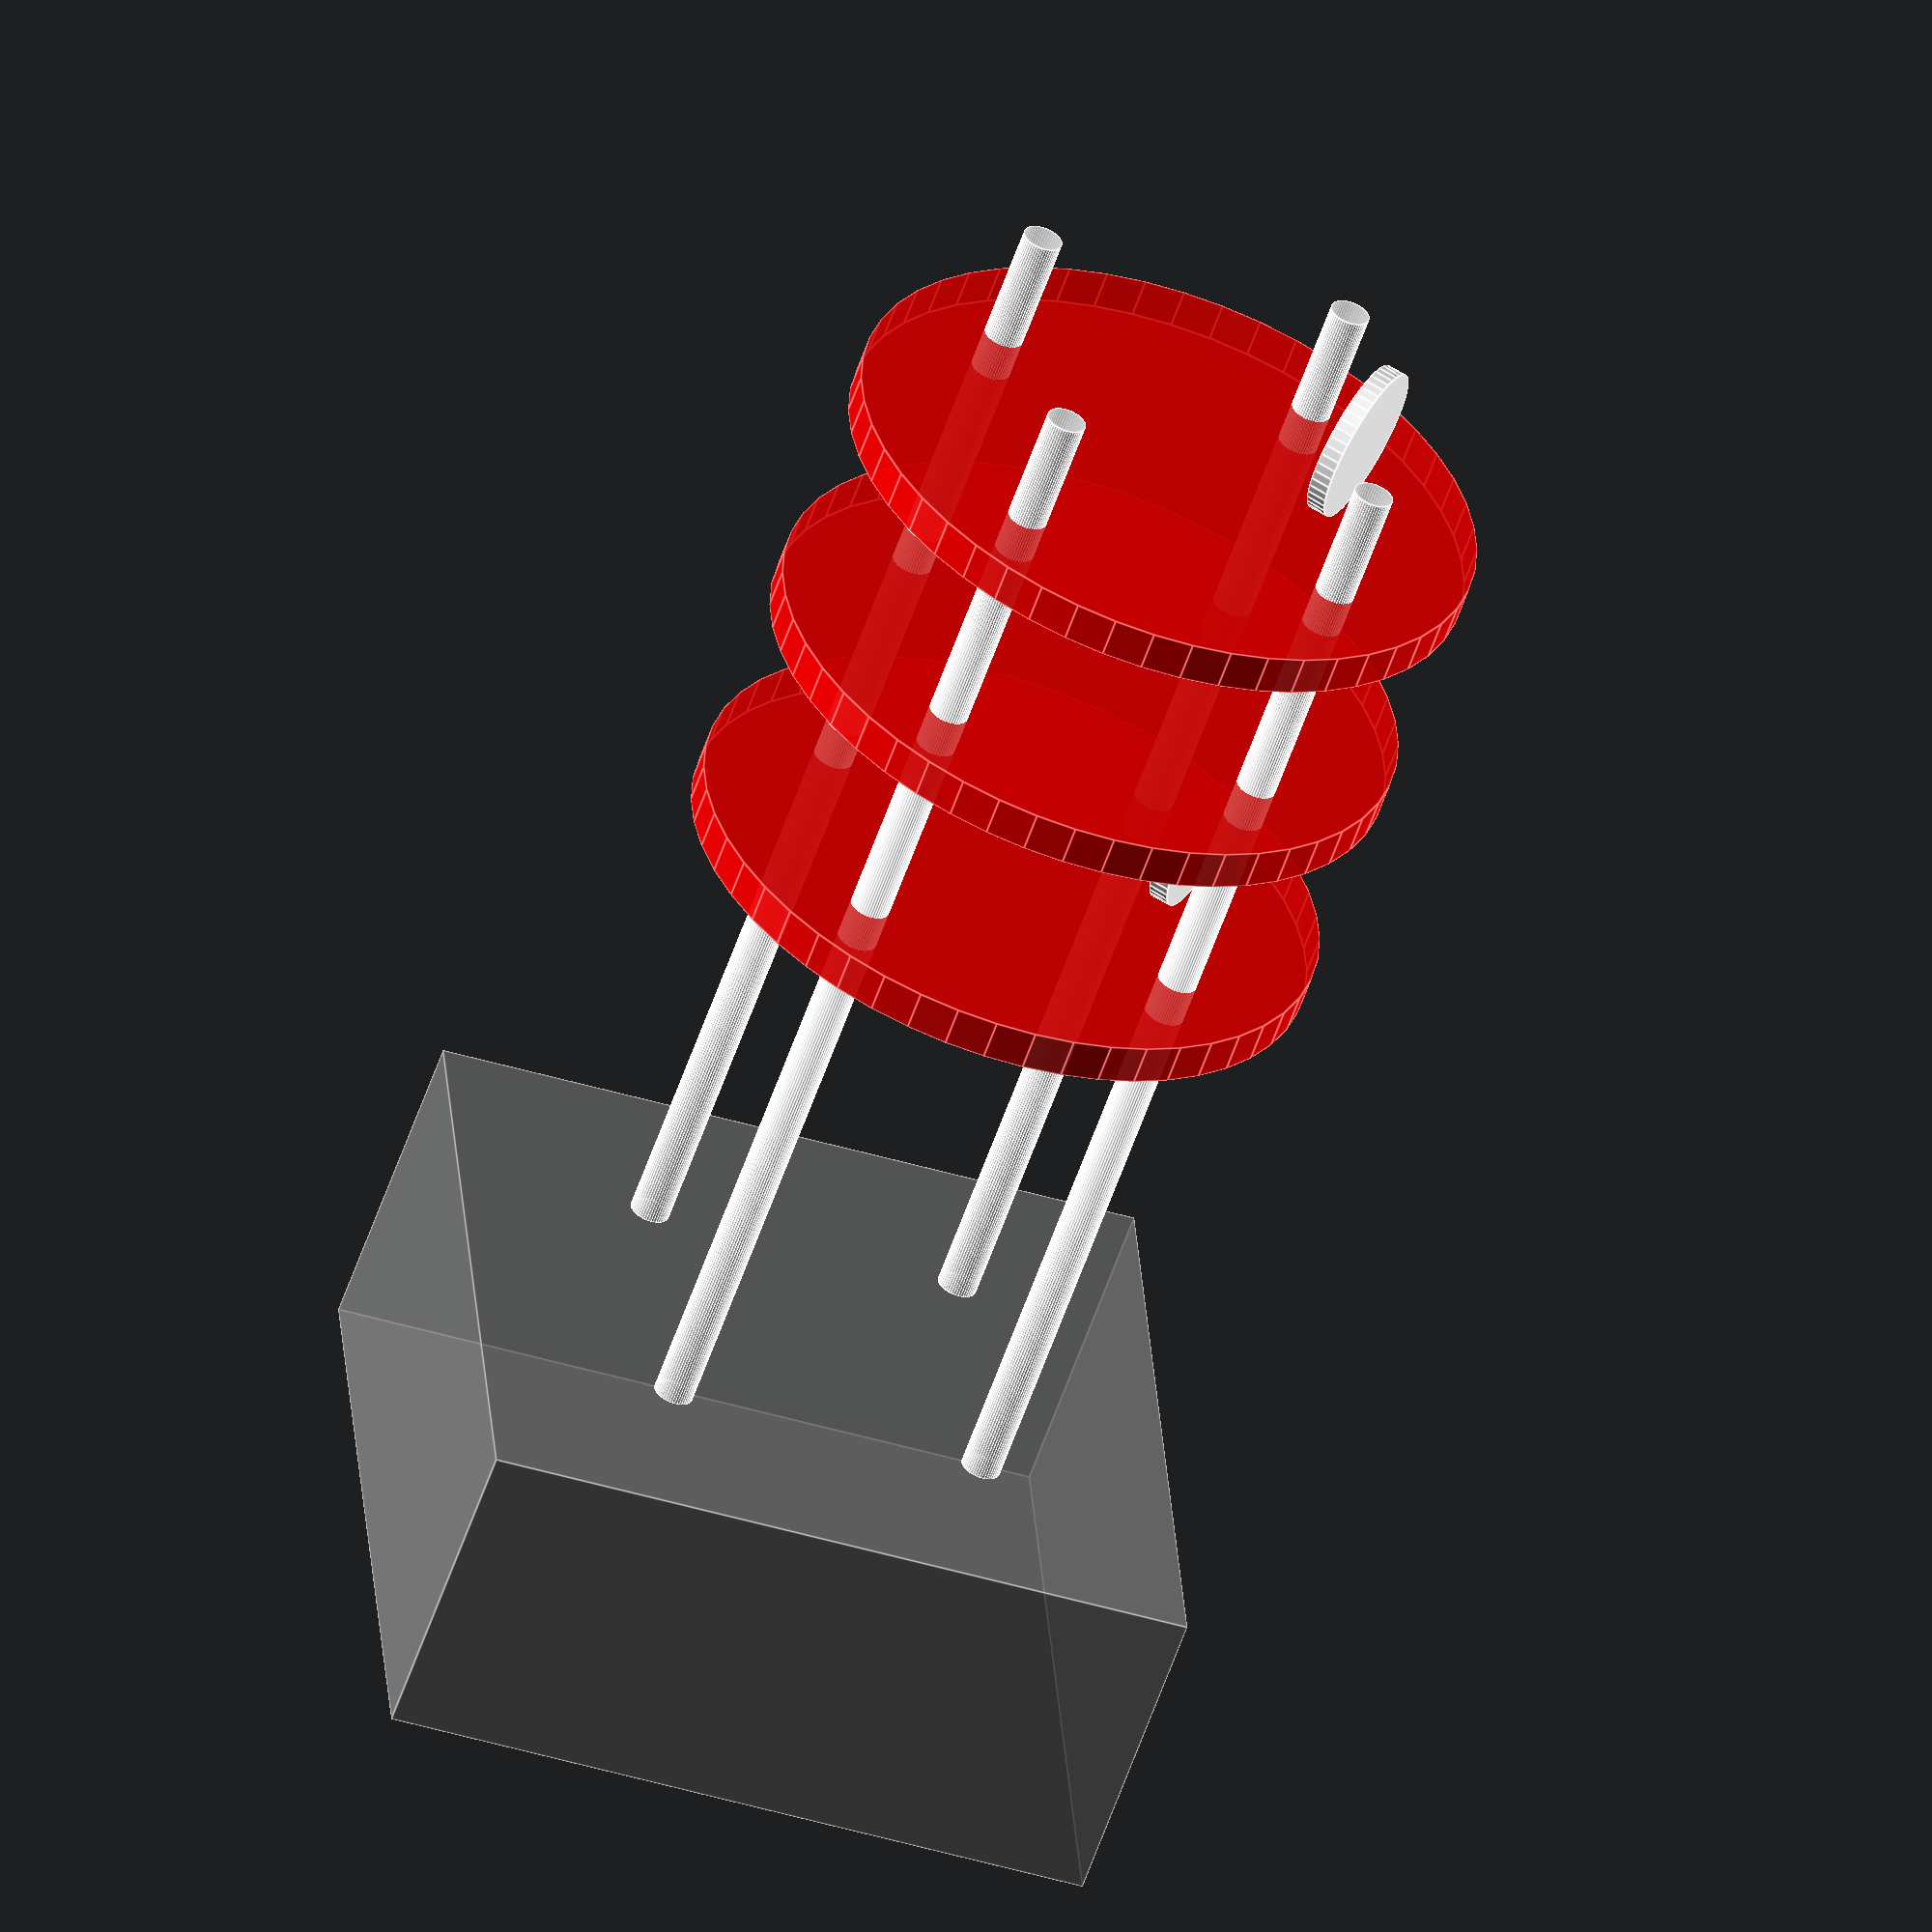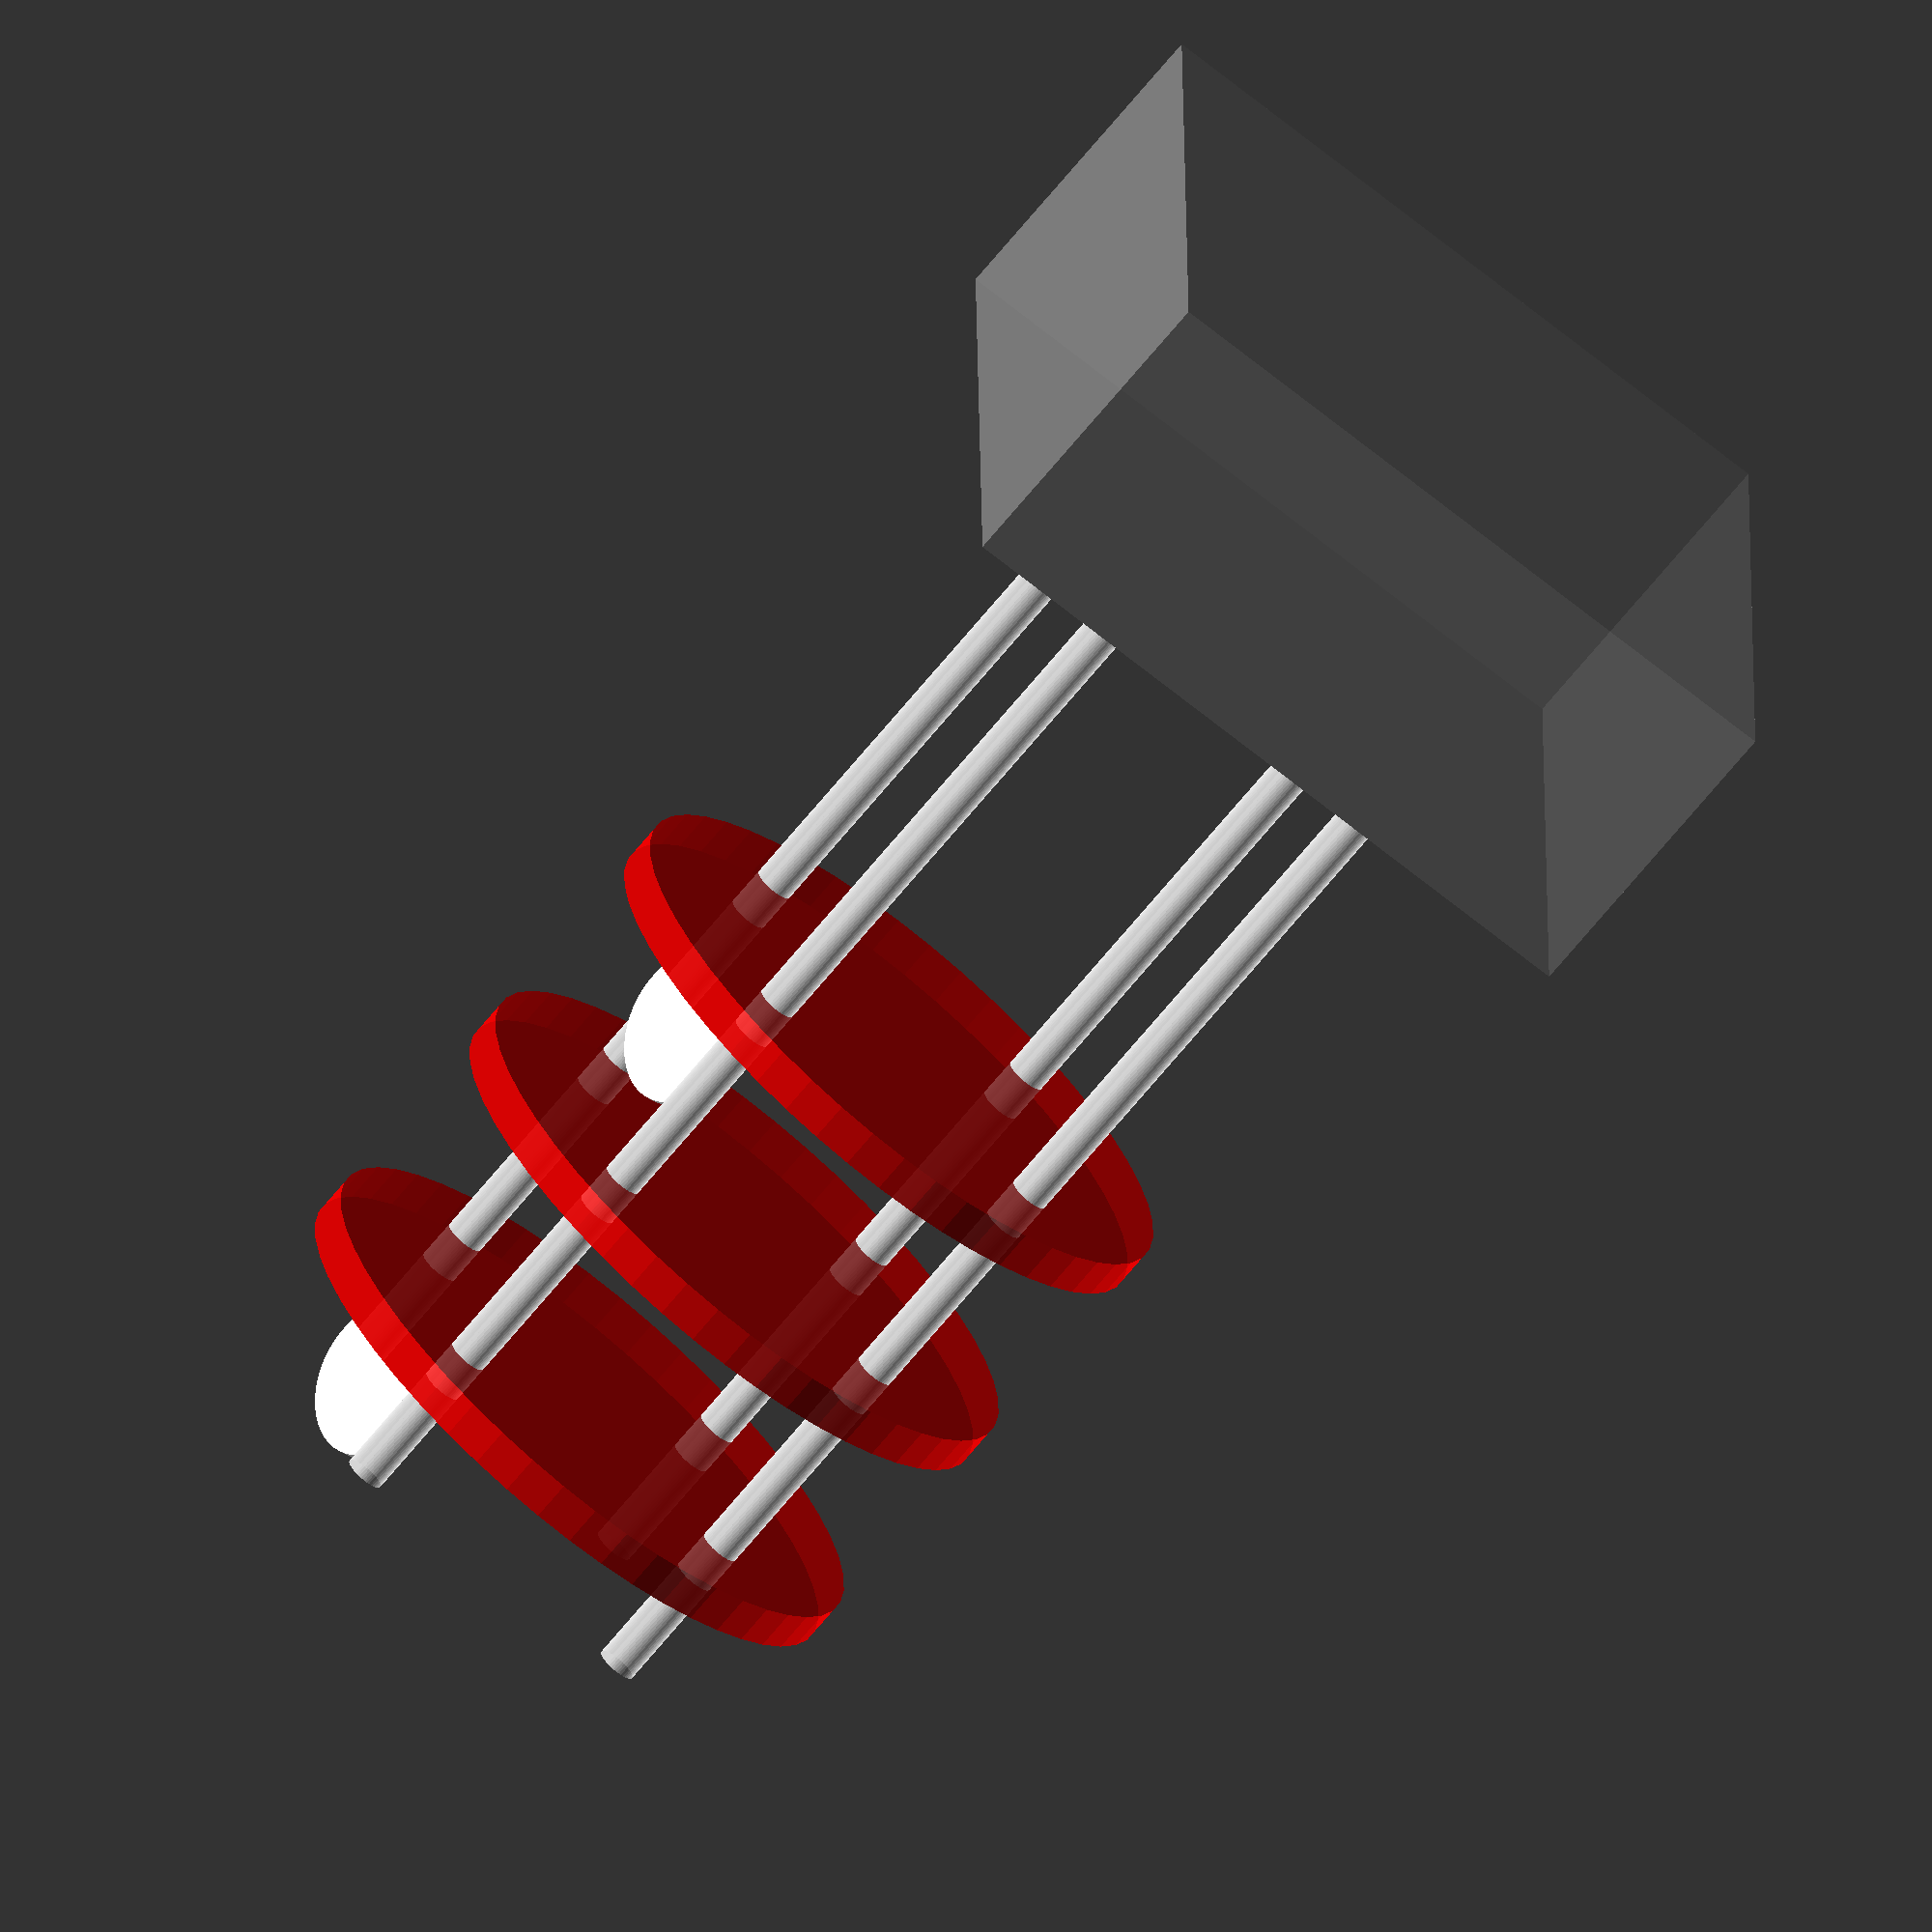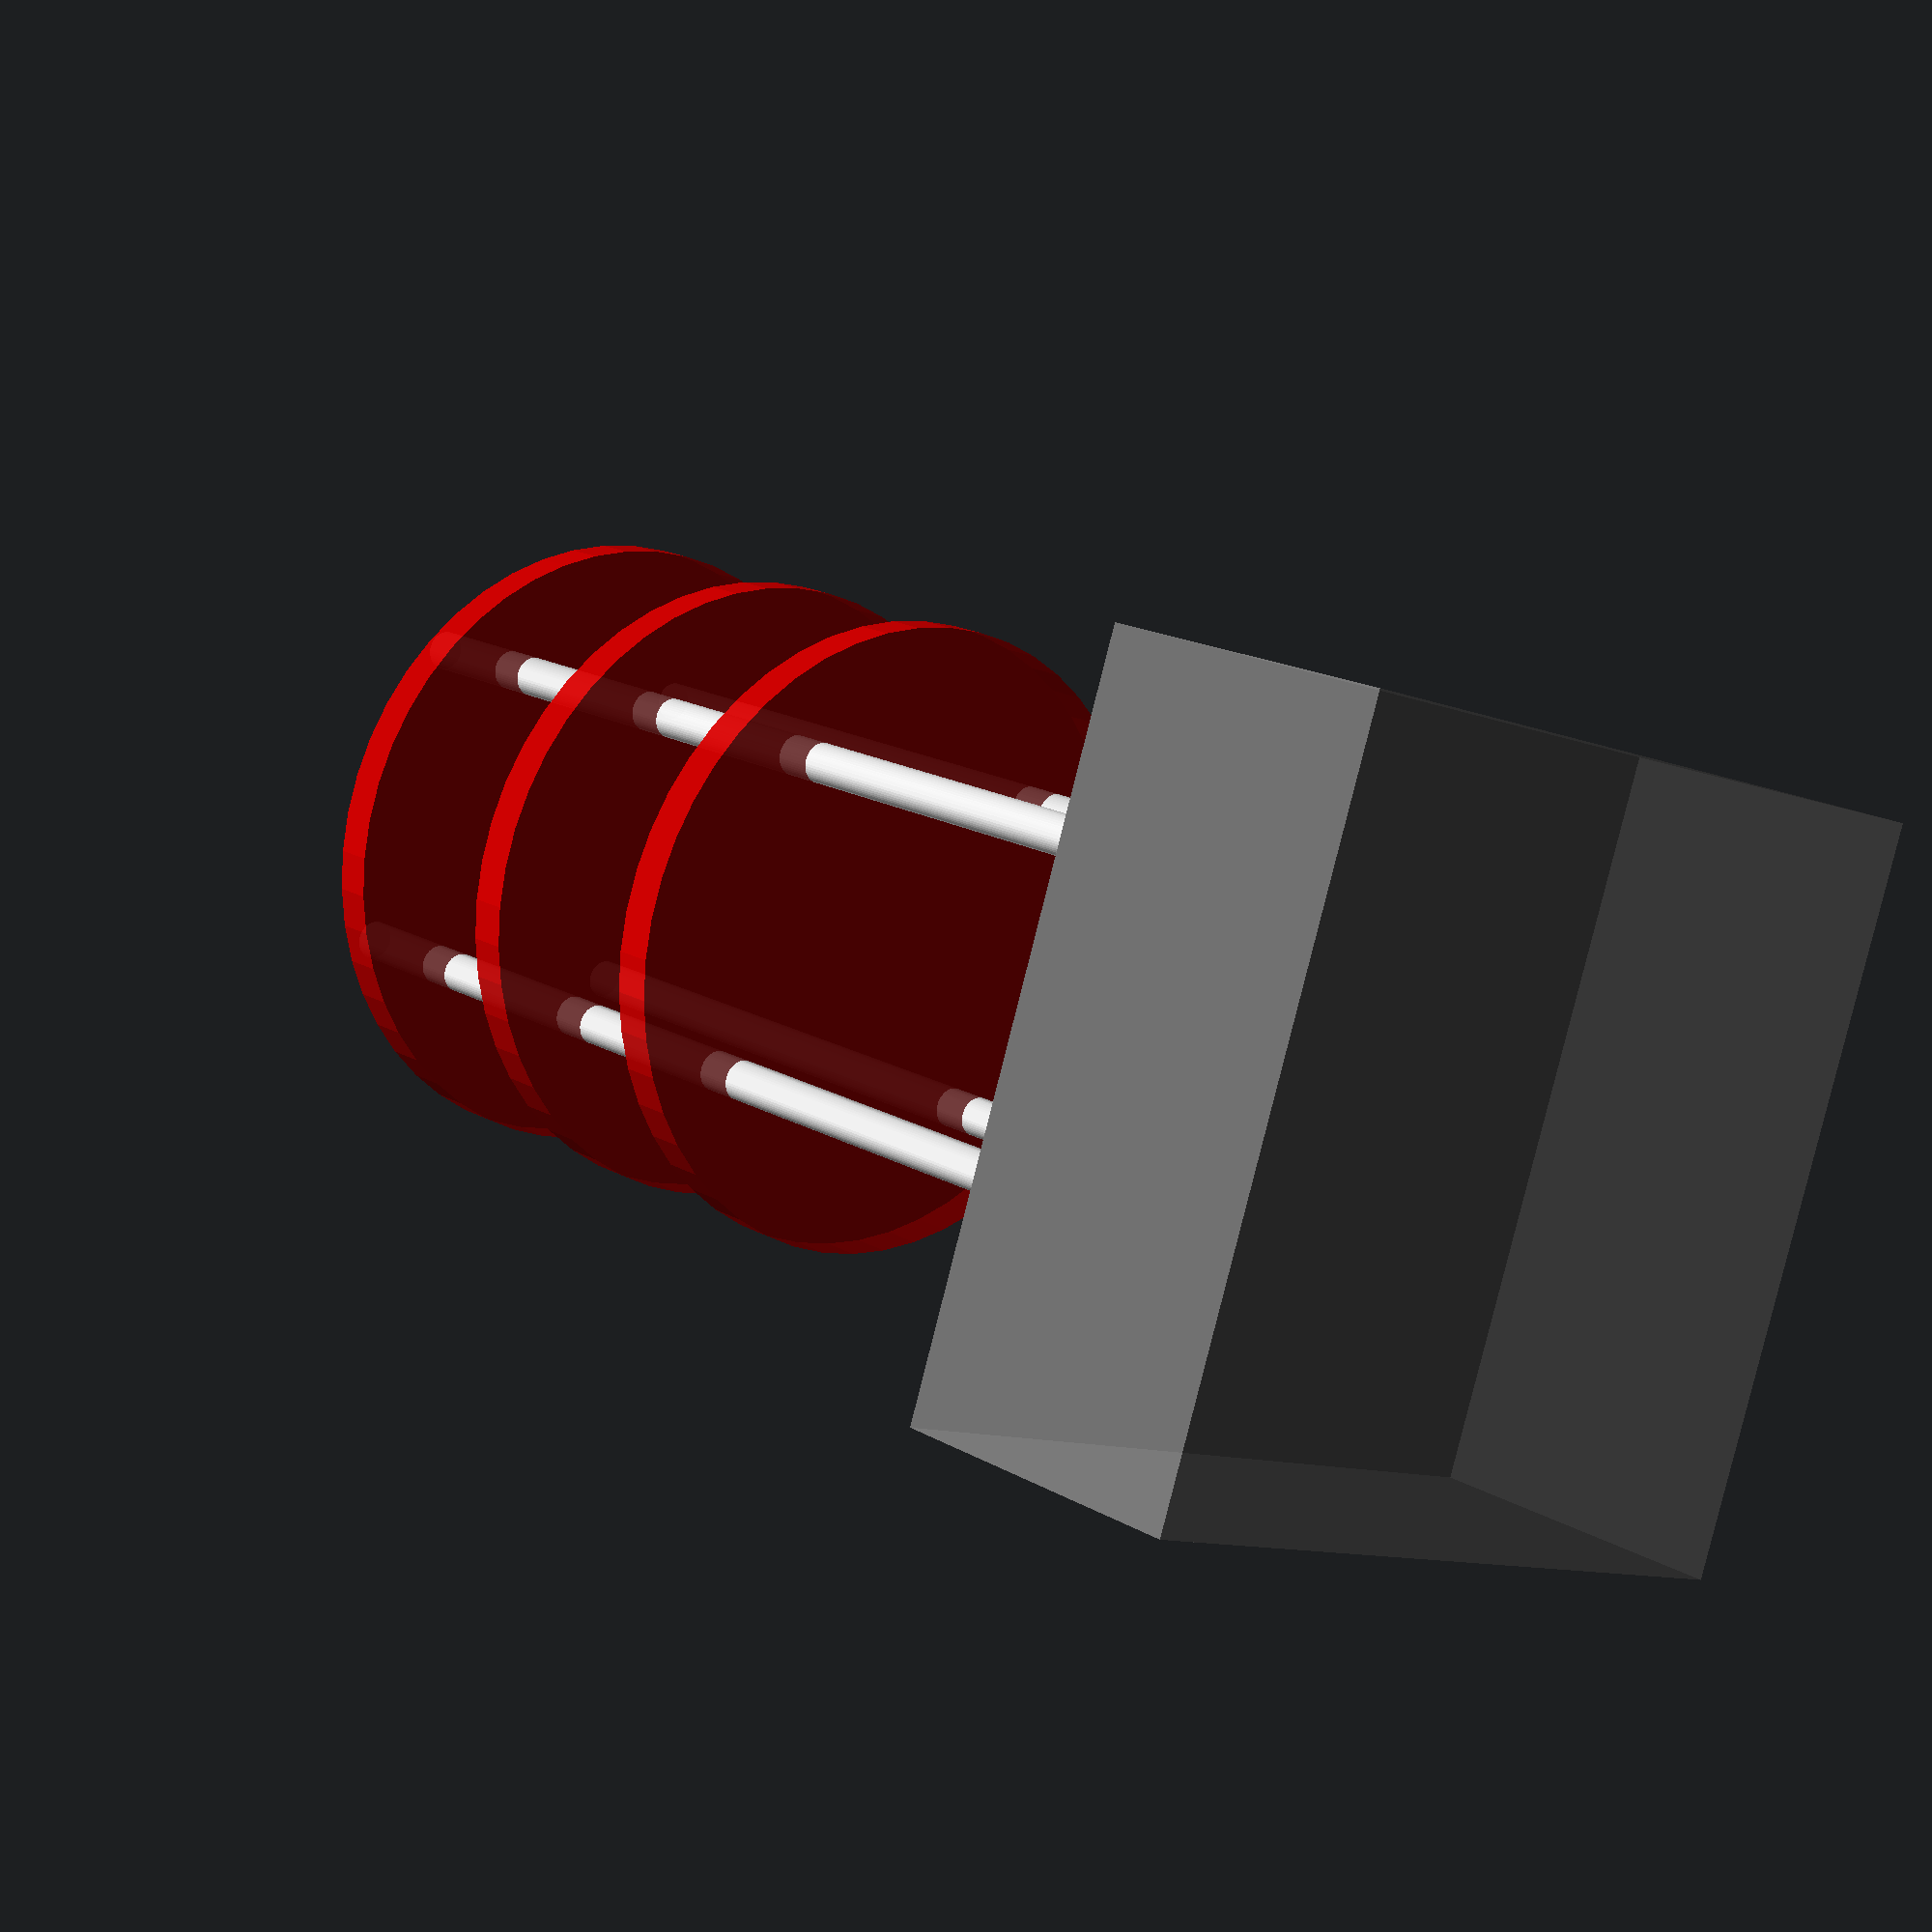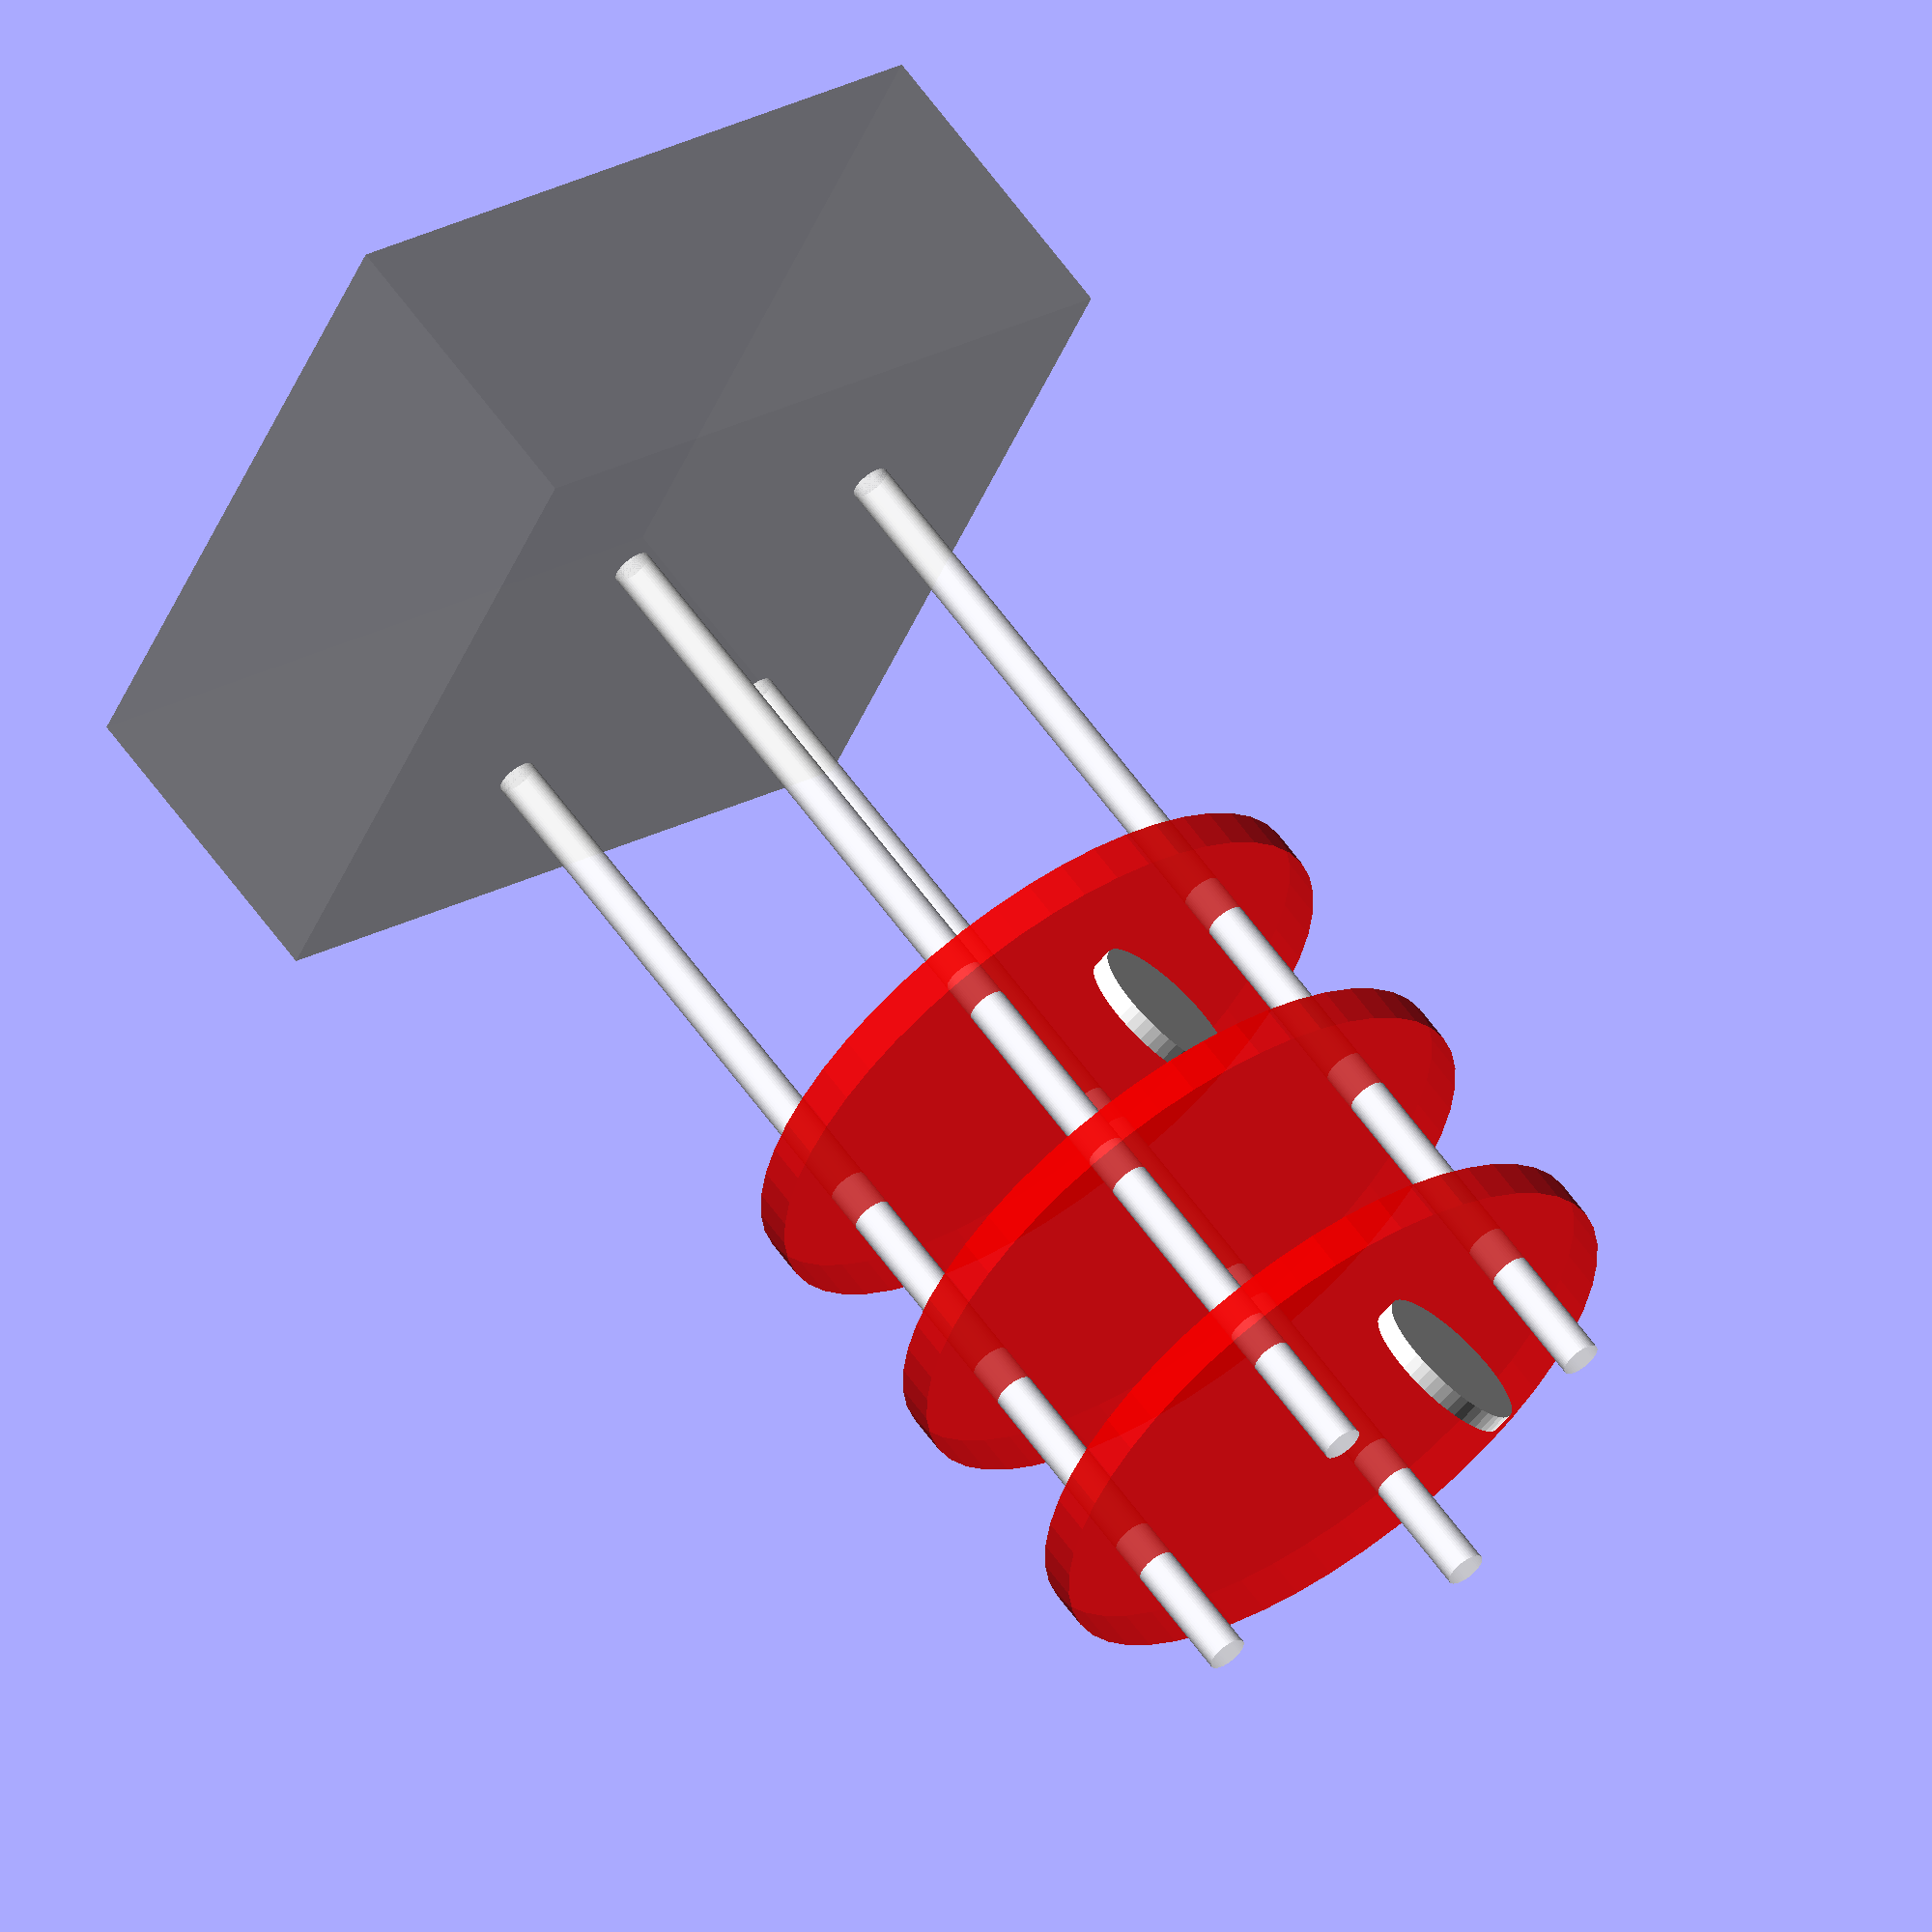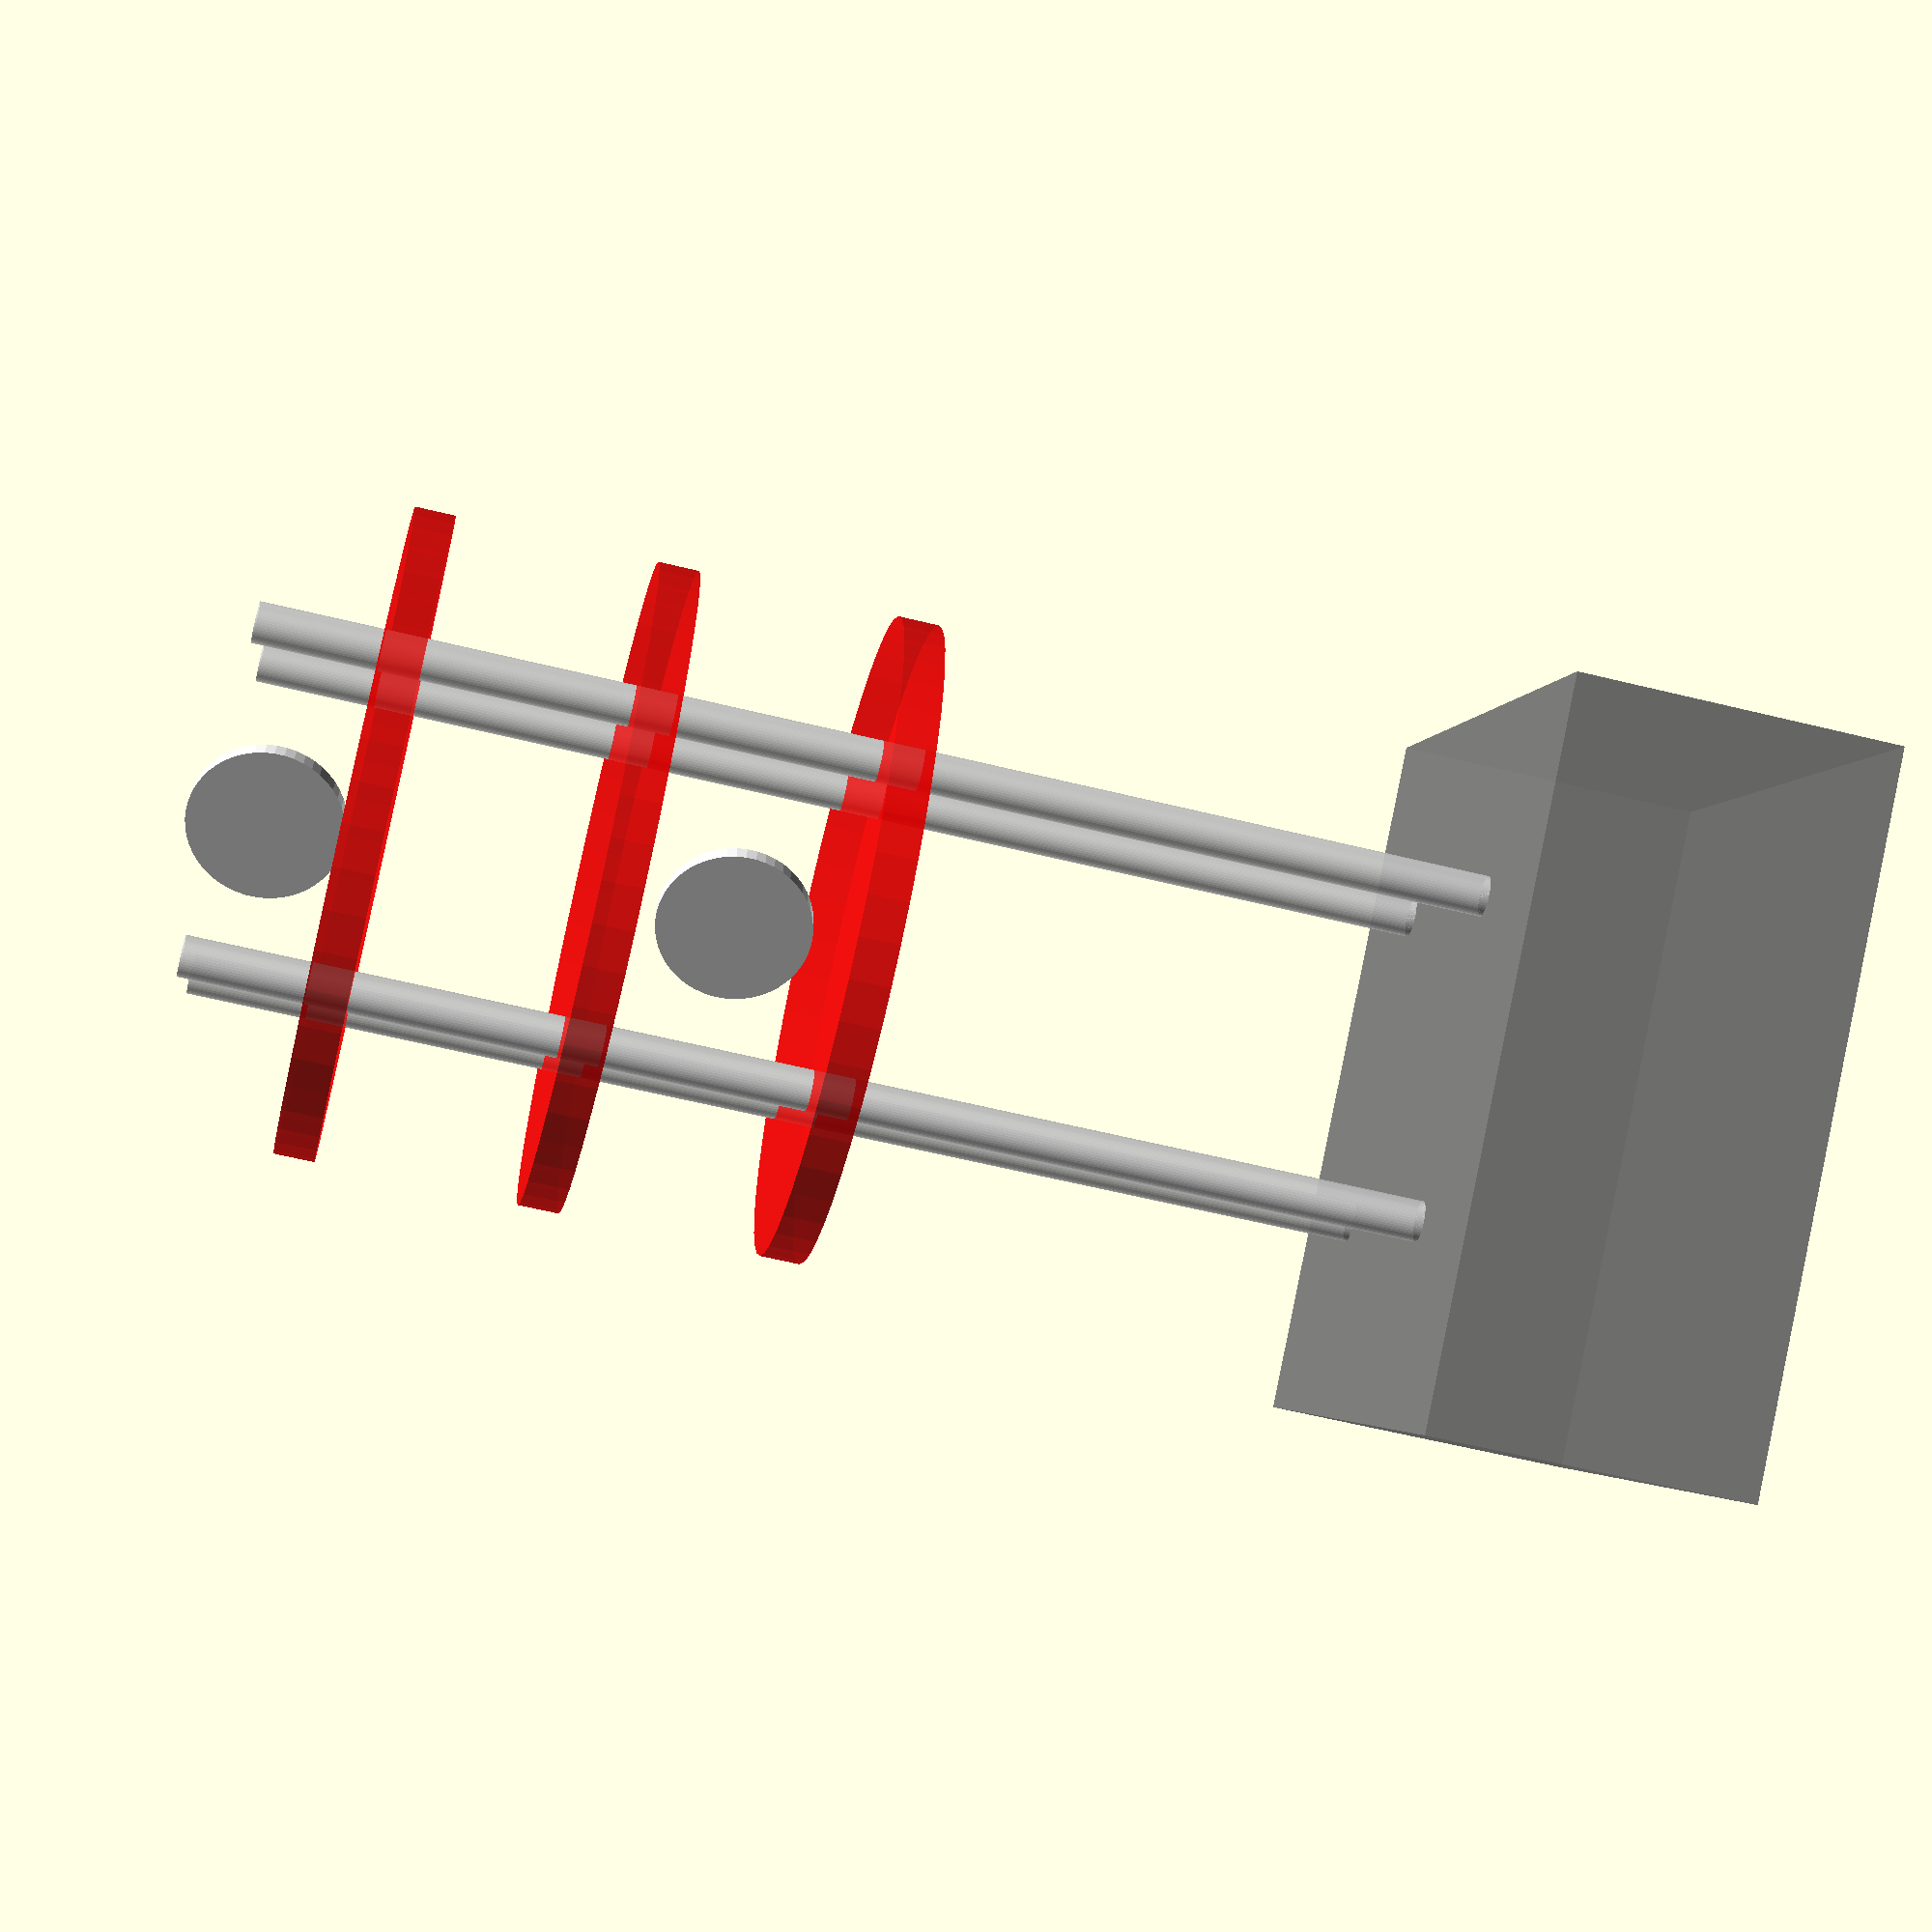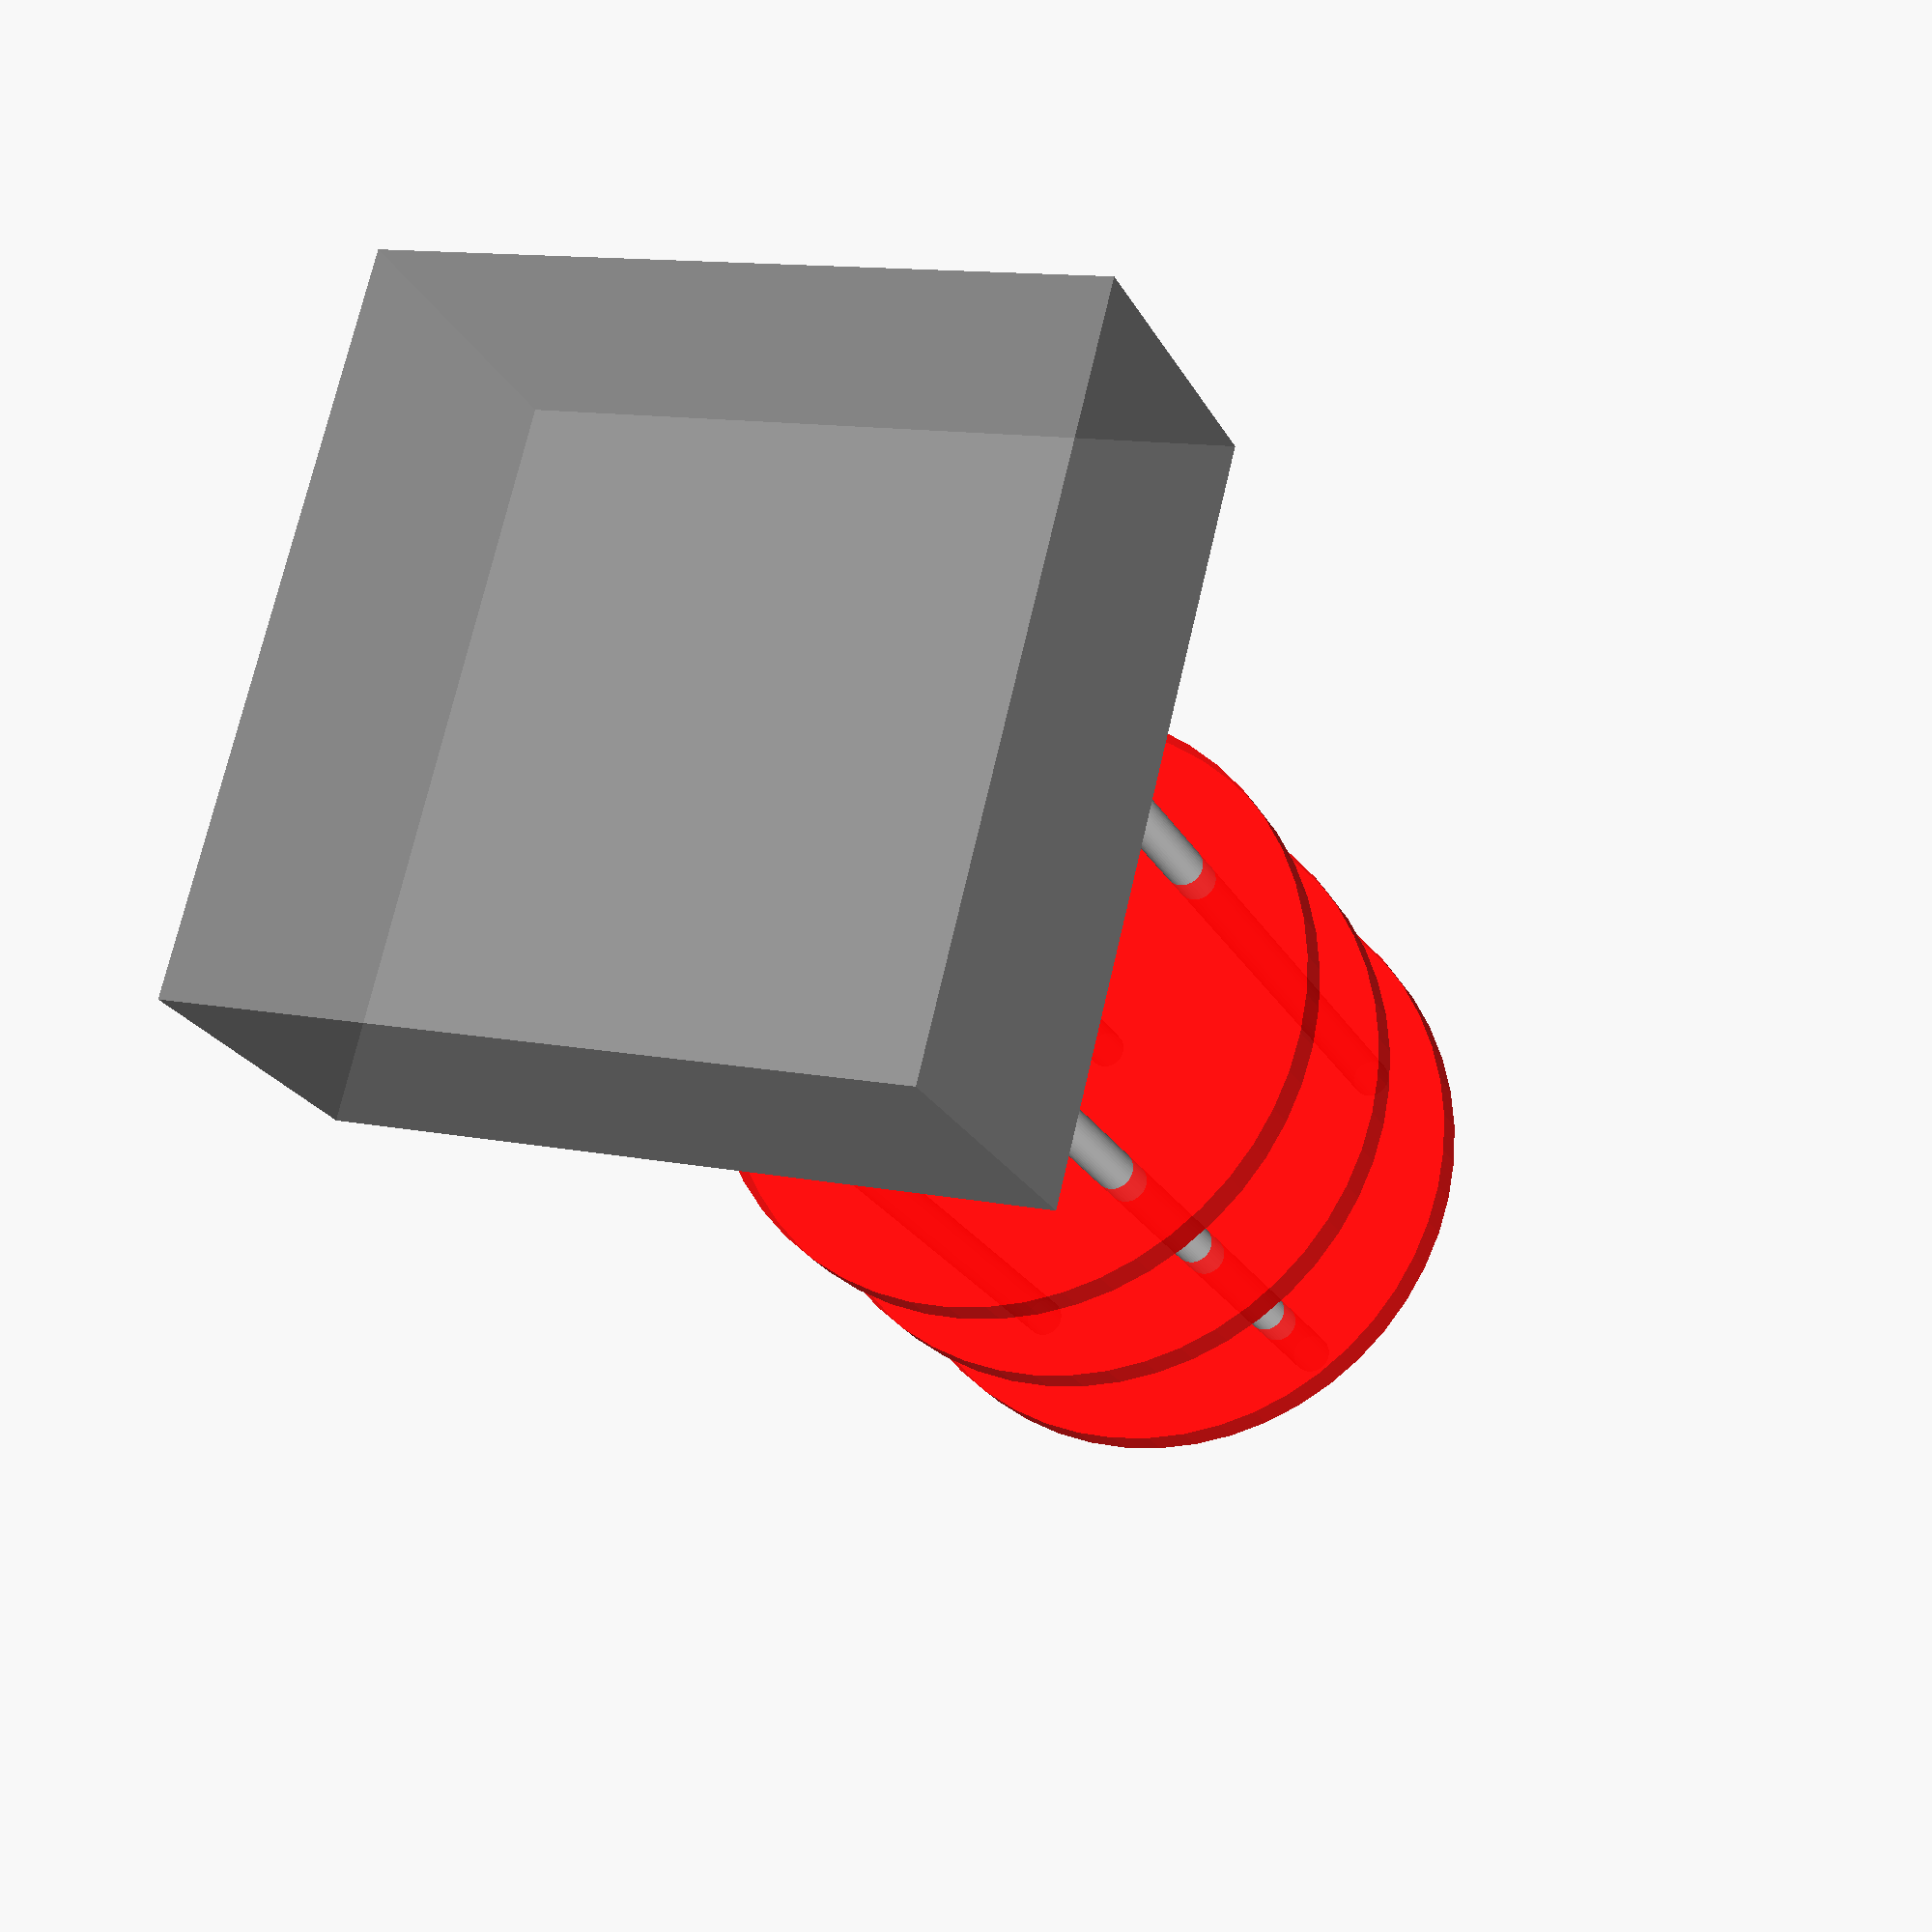
<openscad>
// 初期設定
trans = 0.75 ;  // 透明度
$fn = 50 ;      // 円や円柱をなめらかに表示

// 局舎を描画する
color("Gray",trans) {
	cube([9,9,4]);
}

// 鉄塔を描画する
color("White",trans) {
	translate([2.5,2.5,4]) {
		cylinder(h=15,r=0.25) ;
	}
	translate([6.5,2.5,4]) {
		cylinder(h=15,r=0.25) ;
	}
	translate([2.5,6.5,4]) {
		cylinder(h=15,r=0.25) ;
	}
	translate([6.5,6.5,4]) {
		cylinder(h=15,r=0.25) ;
	}
}

// プラットホームを描画する
color("Red",trans) {
	translate([4.5,4.5,11]) {
		cylinder(h=0.5,r=4) ;
	}
	translate([4.5,4.5,14]) {
		cylinder(h=0.5,r=4) ;
	}
	translate([4.5,4.5,17]) {
		cylinder(h=0.5,r=4) ;
	}
}

// パラボラアンテナを描画する
color("White",100) {
	translate([4.5,2.5,12.5]) {
		rotate([120,90,0]) { 
			cylinder(h=0.25,r=1) ;
		}
	}
	translate([4.5,2.5,18.5]) {
		rotate([120,90,0]) { 
			cylinder(h=0.25,r=1) ;
		}
	}
}

</openscad>
<views>
elev=237.3 azim=85.6 roll=198.8 proj=o view=edges
elev=69.0 azim=270.7 roll=140.7 proj=o view=wireframe
elev=163.3 azim=251.2 roll=40.5 proj=p view=wireframe
elev=297.9 azim=205.8 roll=324.4 proj=o view=solid
elev=241.3 azim=327.4 roll=104.0 proj=p view=solid
elev=202.1 azim=345.9 roll=338.7 proj=p view=solid
</views>
